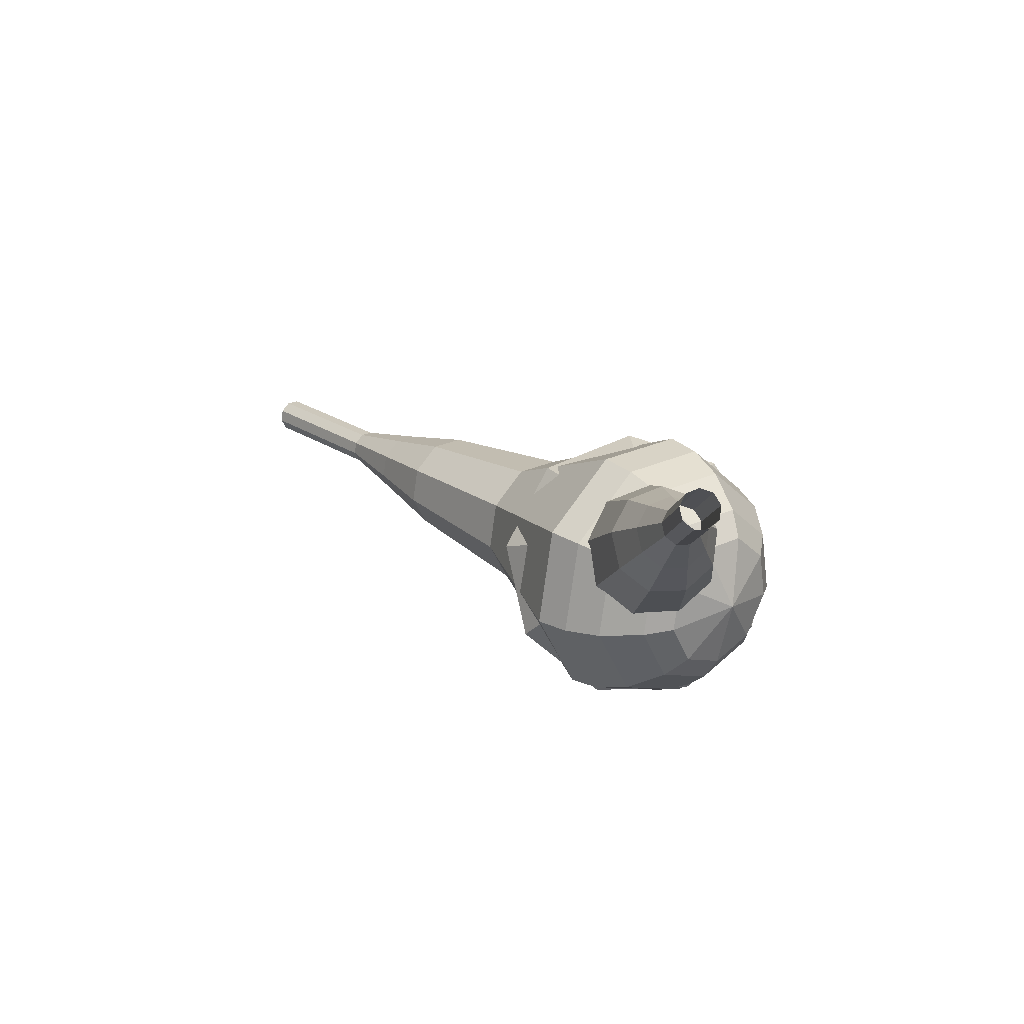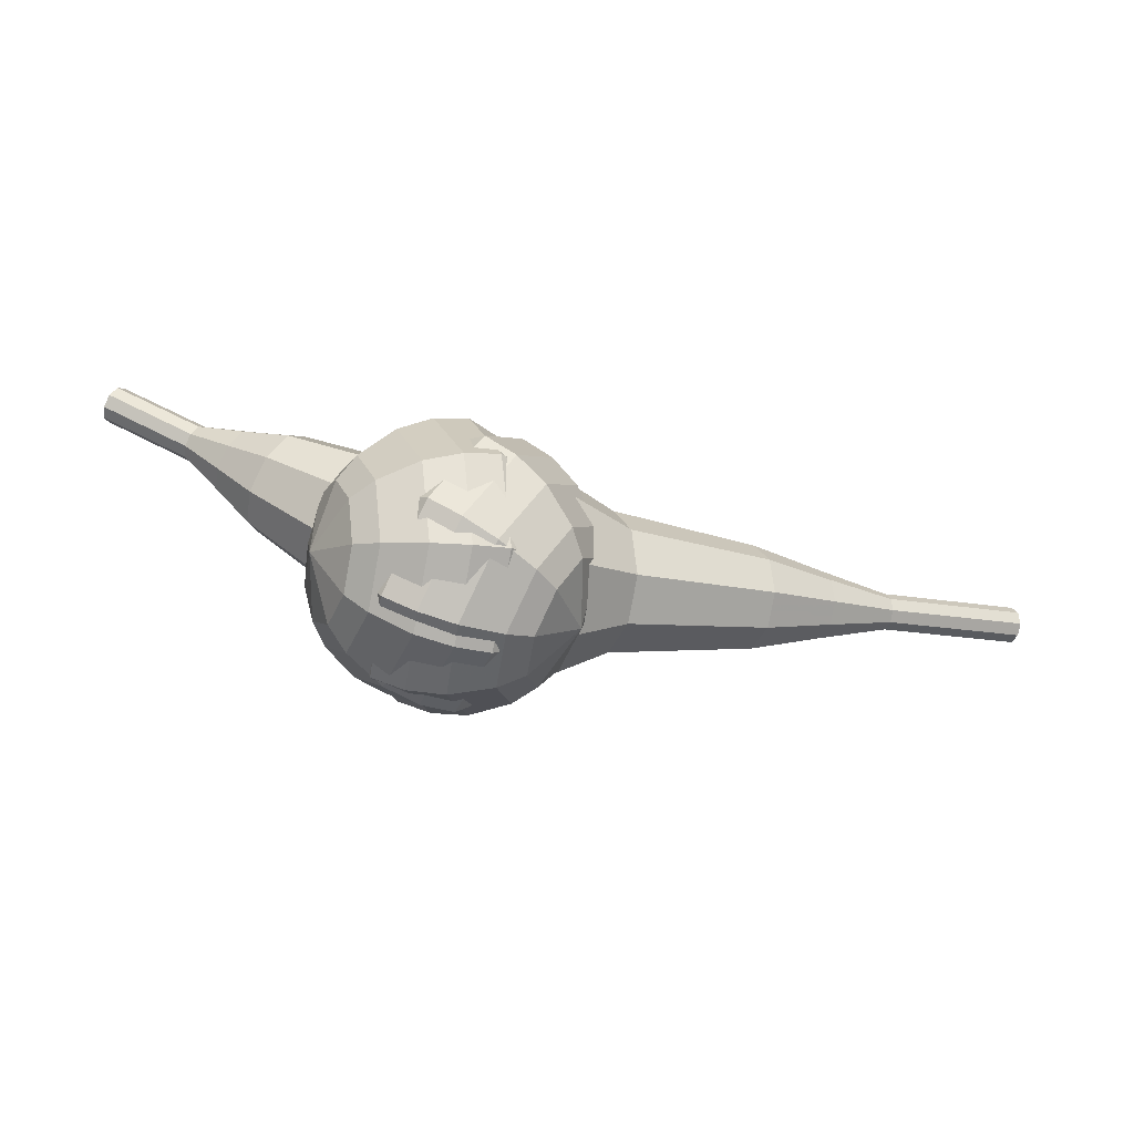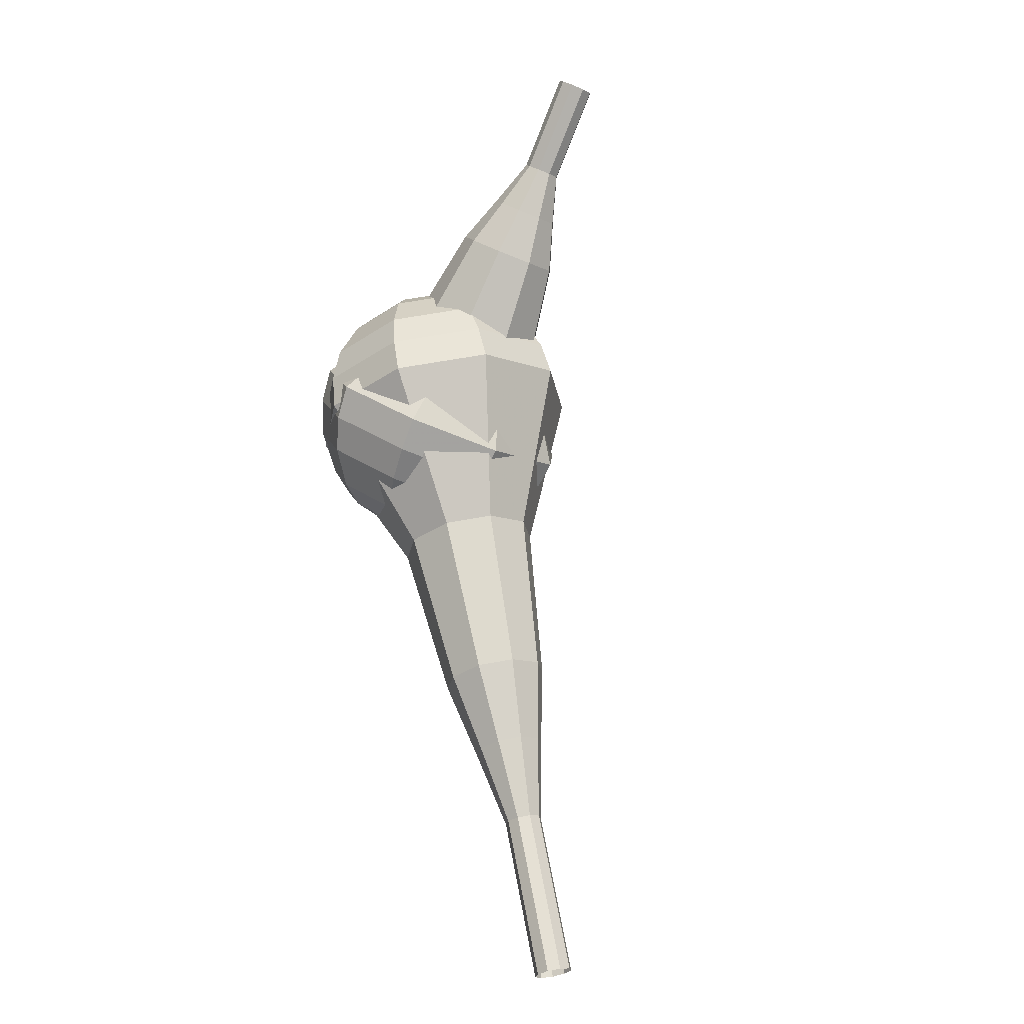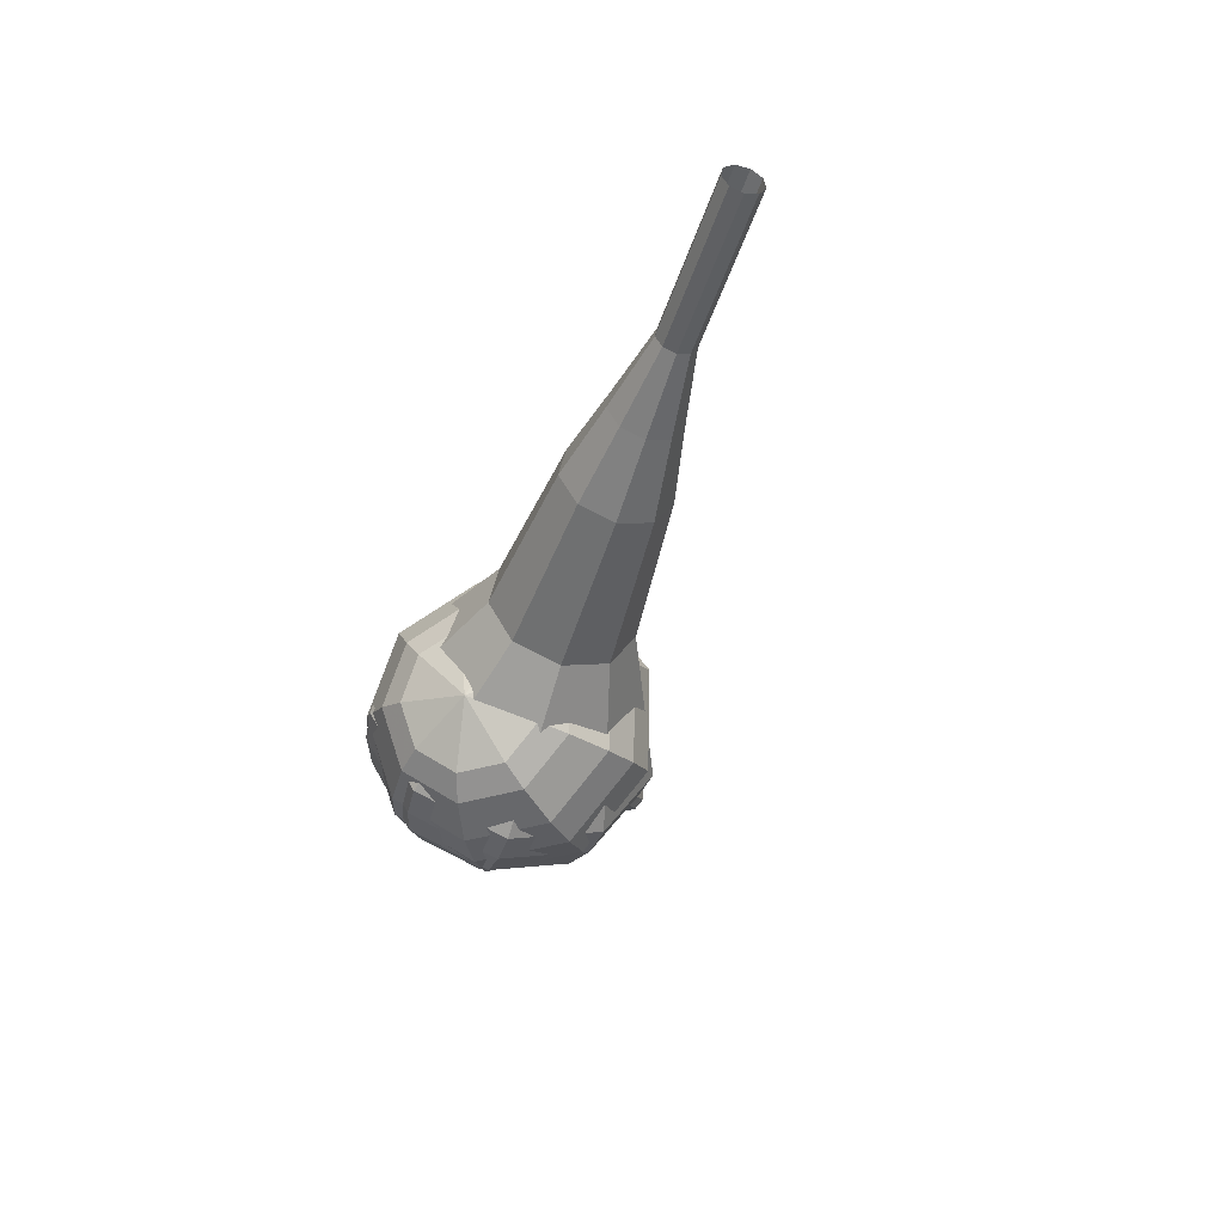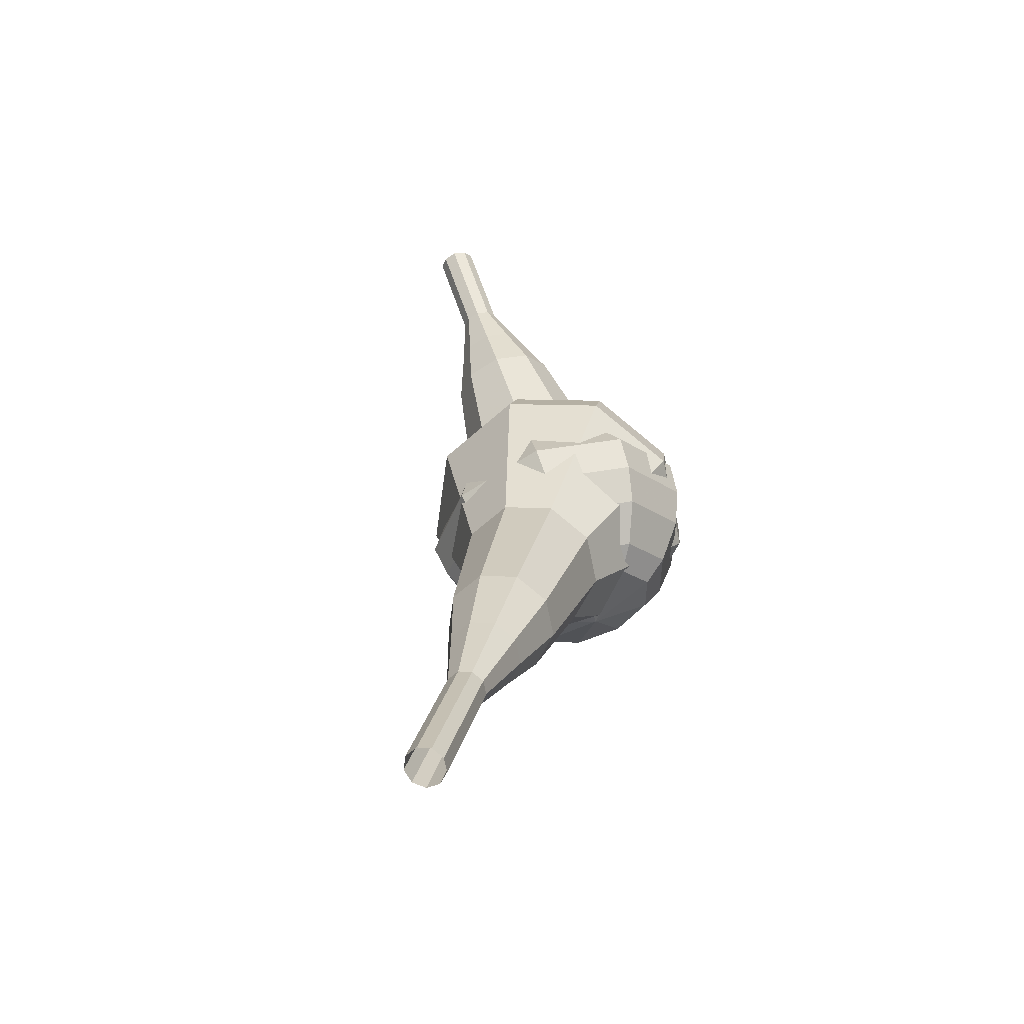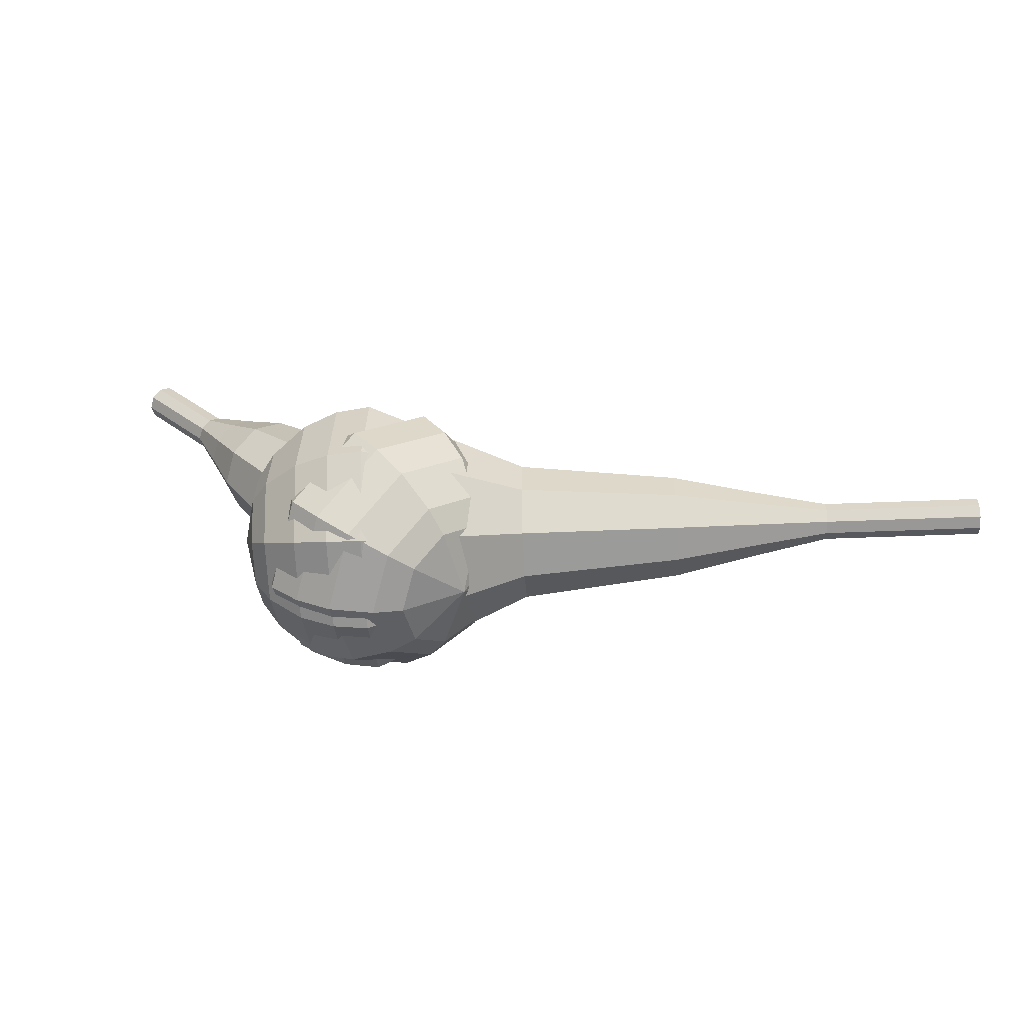
<metadata>
{"format":"obj","ext":"obj","renderer":"f3d","projection":"perspective","resolution":1024,"background":"white","views":[{"elev":20.1,"azim":85.1,"up":"+Y"},{"elev":-17.1,"azim":-169.0,"up":"+Y"},{"elev":67.6,"azim":-64.8,"up":"+Y"},{"elev":-44.2,"azim":-71.6,"up":"+Y"},{"elev":55.5,"azim":-78.5,"up":"+Z"},{"elev":-7.8,"azim":-141.2,"up":"+Y"}]}
</metadata>
<code>
g tube1
v 167.1 141 188.5
v 167.3 140.8 187.8
v 167.5 140.3 187.5
v 167.9 139.7 187.6
v 168.1 139.3 188.1
v 168.1 139.3 188.8
v 167.9 139.7 189.3
v 167.5 140.3 189.5
v 167.3 140.8 189.1
v 167.1 141 188.5
v 164.8 139.7 188.5
v 164.9 139.5 187.8
v 165.2 139 187.5
v 165.5 138.4 187.6
v 165.7 138 188.1
v 165.7 138 188.8
v 165.5 138.4 189.3
v 165.2 139 189.5
v 164.9 139.5 189.1
v 164.8 139.7 188.5
v 162.5 138.5 188.5
v 162.6 138.3 187.8
v 162.9 137.7 187.5
v 163.2 137.1 187.6
v 163.4 136.8 188.1
v 163.4 136.8 188.8
v 163.2 137.1 189.3
v 162.9 137.7 189.5
v 162.6 138.3 189.1
v 162.5 138.5 188.5
v 159.7 138 188.5
v 160 137.6 187.3
v 160.5 136.6 186.6
v 161.1 135.5 186.9
v 161.5 134.8 187.8
v 161.5 134.8 189.1
v 161.1 135.5 190.1
v 160.5 136.6 190.3
v 160 137.6 189.7
v 159.7 138 188.5
v 157 137.5 188.5
v 157.3 136.9 186.7
v 158.1 135.5 185.7
v 159 133.8 186.1
v 159.6 132.7 187.5
v 159.6 132.7 189.4
v 159 133.8 190.9
v 158.1 135.5 191.3
v 157.3 137 190.3
v 157 137.5 188.5
v 151.9 135.8 188.5
v 152.3 135.1 186.1
v 153.3 133.1 184.8
v 154.5 130.9 185.2
v 155.3 129.4 187.2
v 155.3 129.4 189.8
v 154.6 130.9 191.7
v 153.3 133.1 192.2
v 152.3 135.1 190.9
v 151.9 135.8 188.5
v 145.4 136.6 188.5
v 146.3 135 183.7
v 148.4 131.1 181.1
v 150.8 126.7 182
v 152.4 123.8 185.9
v 152.4 123.8 191.1
v 150.8 126.7 195
v 148.4 131.1 195.9
v 146.3 135.1 193.3
v 145.4 136.6 188.5
v 143.9 135.5 188.5
v 144.7 134 183.8
v 146.7 130.2 181.4
v 149.1 125.9 182.2
v 150.6 123.1 186
v 150.6 123.1 191
v 149.1 125.9 194.8
v 146.8 130.2 195.7
v 144.7 134 193.2
v 143.9 135.5 188.5
v 142.6 133.9 188.5
v 143.3 132.6 184.3
v 145.2 129.2 182.1
v 147.2 125.4 182.9
v 148.6 122.8 186.3
v 148.6 122.8 190.7
v 147.3 125.4 194.1
v 145.2 129.2 194.9
v 143.3 132.6 192.7
v 142.6 133.9 188.5
v 141.7 131.7 188.5
v 142.2 130.7 185.3
v 143.6 128.1 183.6
v 145.2 125.1 184.2
v 146.3 123.2 186.8
v 146.3 123.2 190.2
v 145.2 125.1 192.8
v 143.7 128.1 193.4
v 142.2 130.7 191.7
v 141.7 131.7 188.5
v 141.5 130.1 188.5
v 141.9 129.3 186.2
v 142.9 127.4 184.9
v 144.1 125.3 185.4
v 144.9 123.9 187.3
v 144.9 123.9 189.8
v 144.1 125.3 191.7
v 142.9 127.4 192.1
v 141.9 129.3 190.8
v 141.5 130.1 188.5
v 142.4 126.4 188.5
v 142.4 126.4 188.5
v 142.4 126.4 188.5
v 142.4 126.4 188.5
v 142.4 126.4 188.5
v 142.4 126.4 188.5
v 142.4 126.4 188.5
v 142.4 126.4 188.5
v 142.4 126.4 188.5
v 142.4 126.4 188.5
f 1 2 12
f 12 11 1
f 2 3 13
f 13 12 2
f 3 4 14
f 14 13 3
f 4 5 15
f 15 14 4
f 5 6 16
f 16 15 5
f 6 7 17
f 17 16 6
f 7 8 18
f 18 17 7
f 8 9 19
f 19 18 8
f 9 10 20
f 20 19 9
f 11 12 22
f 22 21 11
f 12 13 23
f 23 22 12
f 13 14 24
f 24 23 13
f 14 15 25
f 25 24 14
f 15 16 26
f 26 25 15
f 16 17 27
f 27 26 16
f 17 18 28
f 28 27 17
f 18 19 29
f 29 28 18
f 19 20 30
f 30 29 19
f 21 22 32
f 32 31 21
f 22 23 33
f 33 32 22
f 23 24 34
f 34 33 23
f 24 25 35
f 35 34 24
f 25 26 36
f 36 35 25
f 26 27 37
f 37 36 26
f 27 28 38
f 38 37 27
f 28 29 39
f 39 38 28
f 29 30 40
f 40 39 29
f 31 32 42
f 42 41 31
f 32 33 43
f 43 42 32
f 33 34 44
f 44 43 33
f 34 35 45
f 45 44 34
f 35 36 46
f 46 45 35
f 36 37 47
f 47 46 36
f 37 38 48
f 48 47 37
f 38 39 49
f 49 48 38
f 39 40 50
f 50 49 39
f 41 42 52
f 52 51 41
f 42 43 53
f 53 52 42
f 43 44 54
f 54 53 43
f 44 45 55
f 55 54 44
f 45 46 56
f 56 55 45
f 46 47 57
f 57 56 46
f 47 48 58
f 58 57 47
f 48 49 59
f 59 58 48
f 49 50 60
f 60 59 49
f 51 52 62
f 62 61 51
f 52 53 63
f 63 62 52
f 53 54 64
f 64 63 53
f 54 55 65
f 65 64 54
f 55 56 66
f 66 65 55
f 56 57 67
f 67 66 56
f 57 58 68
f 68 67 57
f 58 59 69
f 69 68 58
f 59 60 70
f 70 69 59
f 61 62 72
f 72 71 61
f 62 63 73
f 73 72 62
f 63 64 74
f 74 73 63
f 64 65 75
f 75 74 64
f 65 66 76
f 76 75 65
f 66 67 77
f 77 76 66
f 67 68 78
f 78 77 67
f 68 69 79
f 79 78 68
f 69 70 80
f 80 79 69
f 71 72 82
f 82 81 71
f 72 73 83
f 83 82 72
f 73 74 84
f 84 83 73
f 74 75 85
f 85 84 74
f 75 76 86
f 86 85 75
f 76 77 87
f 87 86 76
f 77 78 88
f 88 87 77
f 78 79 89
f 89 88 78
f 79 80 90
f 90 89 79
f 81 82 92
f 92 91 81
f 82 83 93
f 93 92 82
f 83 84 94
f 94 93 83
f 84 85 95
f 95 94 84
f 85 86 96
f 96 95 85
f 86 87 97
f 97 96 86
f 87 88 98
f 98 97 87
f 88 89 99
f 99 98 88
f 89 90 100
f 100 99 89
f 91 92 102
f 102 101 91
f 92 93 103
f 103 102 92
f 93 94 104
f 104 103 93
f 94 95 105
f 105 104 94
f 95 96 106
f 106 105 95
f 96 97 107
f 107 106 96
f 97 98 108
f 108 107 97
f 98 99 109
f 109 108 98
f 99 100 110
f 110 109 99
f 101 102 112
f 112 111 101
f 102 103 113
f 113 112 102
f 103 104 114
f 114 113 103
f 104 105 115
f 115 114 104
f 105 106 116
f 116 115 105
f 106 107 117
f 117 116 106
f 107 108 118
f 118 117 107
f 108 109 119
f 119 118 108
f 109 110 120
f 120 119 109
v 121.4 129.9 208.5
v 121 130.2 208
v 120.8 130.8 207.7
v 120.9 131.5 207.8
v 121.2 131.9 208.3
v 121.6 131.9 208.8
v 121.9 131.4 209.2
v 122 130.8 209.3
v 121.7 130.2 209.1
v 121.4 129.9 208.5
v 124.8 129.8 206
v 124.4 130.1 205.5
v 124.3 130.7 205.2
v 124.3 131.3 205.3
v 124.7 131.8 205.8
v 125.1 131.8 206.3
v 125.4 131.3 206.7
v 125.4 130.6 206.8
v 125.2 130.1 206.5
v 124.8 129.8 206
v 128.3 129.7 203.5
v 127.9 130 203
v 127.7 130.6 202.7
v 127.8 131.2 202.8
v 128.1 131.7 203.2
v 128.5 131.6 203.8
v 128.8 131.2 204.2
v 128.9 130.5 204.3
v 128.6 129.9 204
v 128.3 129.7 203.5
v 131.7 128.7 201
v 131 129.2 200
v 130.6 130.3 199.5
v 130.8 131.6 199.7
v 131.4 132.4 200.5
v 132.2 132.3 201.5
v 132.7 131.5 202.3
v 132.8 130.2 202.5
v 132.4 129.1 202
v 131.7 128.7 201
v 135.1 127.7 198.5
v 134.1 128.4 197.1
v 133.6 130 196.3
v 133.8 131.9 196.5
v 134.7 133.1 197.7
v 135.8 133.1 199.3
v 136.7 131.8 200.5
v 136.8 129.9 200.8
v 136.2 128.3 200
v 135.1 127.7 198.5
v 142 126.5 193.5
v 140.6 127.4 191.6
v 139.9 129.7 190.5
v 140.3 132.2 190.9
v 141.5 133.8 192.5
v 143 133.7 194.5
v 144.1 132 196.1
v 144.2 129.5 196.5
v 143.4 127.3 195.5
v 142 126.5 193.5
v 148.7 122.5 188.5
v 146 124.4 184.6
v 144.6 128.8 182.5
v 145.3 133.9 183.2
v 147.7 137.1 186.4
v 150.7 137 190.6
v 152.9 133.6 193.8
v 153.3 128.5 194.5
v 151.6 124.2 192.4
v 148.7 122.5 188.5
v 150.3 122.7 187.4
v 147.6 124.5 183.6
v 146.3 128.8 181.6
v 147 133.7 182.3
v 149.3 136.8 185.4
v 152.2 136.7 189.4
v 154.3 133.4 192.5
v 154.7 128.5 193.2
v 153.1 124.3 191.2
v 150.3 122.7 187.4
v 151.8 123.4 186.3
v 149.4 125 182.9
v 148.2 128.9 181.1
v 148.8 133.3 181.7
v 150.9 136 184.5
v 153.5 136 188.1
v 155.4 133 190.9
v 155.7 128.6 191.5
v 154.3 124.8 189.7
v 151.8 123.4 186.3
v 153.4 124.9 185.2
v 151.6 126.1 182.6
v 150.7 129.1 181.2
v 151.1 132.4 181.7
v 152.7 134.5 183.8
v 154.7 134.5 186.6
v 156.2 132.2 188.7
v 156.4 128.9 189.2
v 155.3 126 187.8
v 153.4 124.9 185.2
v 154.2 126.2 184.6
v 152.8 127.1 182.8
v 152.2 129.3 181.8
v 152.5 131.7 182.1
v 153.7 133.3 183.6
v 155.2 133.2 185.7
v 156.2 131.6 187.2
v 156.4 129.1 187.5
v 155.6 127 186.5
v 154.2 126.2 184.6
v 155.1 129.8 184.1
v 155.1 129.8 184.1
v 155.1 129.8 184.1
v 155.1 129.8 184.1
v 155.1 129.8 184.1
v 155.1 129.8 184.1
v 155.1 129.8 184.1
v 155.1 129.8 184.1
v 155.1 129.8 184.1
v 155.1 129.8 184.1
f 121 122 132
f 132 131 121
f 122 123 133
f 133 132 122
f 123 124 134
f 134 133 123
f 124 125 135
f 135 134 124
f 125 126 136
f 136 135 125
f 126 127 137
f 137 136 126
f 127 128 138
f 138 137 127
f 128 129 139
f 139 138 128
f 129 130 140
f 140 139 129
f 131 132 142
f 142 141 131
f 132 133 143
f 143 142 132
f 133 134 144
f 144 143 133
f 134 135 145
f 145 144 134
f 135 136 146
f 146 145 135
f 136 137 147
f 147 146 136
f 137 138 148
f 148 147 137
f 138 139 149
f 149 148 138
f 139 140 150
f 150 149 139
f 141 142 152
f 152 151 141
f 142 143 153
f 153 152 142
f 143 144 154
f 154 153 143
f 144 145 155
f 155 154 144
f 145 146 156
f 156 155 145
f 146 147 157
f 157 156 146
f 147 148 158
f 158 157 147
f 148 149 159
f 159 158 148
f 149 150 160
f 160 159 149
f 151 152 162
f 162 161 151
f 152 153 163
f 163 162 152
f 153 154 164
f 164 163 153
f 154 155 165
f 165 164 154
f 155 156 166
f 166 165 155
f 156 157 167
f 167 166 156
f 157 158 168
f 168 167 157
f 158 159 169
f 169 168 158
f 159 160 170
f 170 169 159
f 161 162 172
f 172 171 161
f 162 163 173
f 173 172 162
f 163 164 174
f 174 173 163
f 164 165 175
f 175 174 164
f 165 166 176
f 176 175 165
f 166 167 177
f 177 176 166
f 167 168 178
f 178 177 167
f 168 169 179
f 179 178 168
f 169 170 180
f 180 179 169
f 171 172 182
f 182 181 171
f 172 173 183
f 183 182 172
f 173 174 184
f 184 183 173
f 174 175 185
f 185 184 174
f 175 176 186
f 186 185 175
f 176 177 187
f 187 186 176
f 177 178 188
f 188 187 177
f 178 179 189
f 189 188 178
f 179 180 190
f 190 189 179
f 181 182 192
f 192 191 181
f 182 183 193
f 193 192 182
f 183 184 194
f 194 193 183
f 184 185 195
f 195 194 184
f 185 186 196
f 196 195 185
f 186 187 197
f 197 196 186
f 187 188 198
f 198 197 187
f 188 189 199
f 199 198 188
f 189 190 200
f 200 199 189
f 191 192 202
f 202 201 191
f 192 193 203
f 203 202 192
f 193 194 204
f 204 203 193
f 194 195 205
f 205 204 194
f 195 196 206
f 206 205 195
f 196 197 207
f 207 206 196
f 197 198 208
f 208 207 197
f 198 199 209
f 209 208 198
f 199 200 210
f 210 209 199
f 201 202 212
f 212 211 201
f 202 203 213
f 213 212 202
f 203 204 214
f 214 213 203
f 204 205 215
f 215 214 204
f 205 206 216
f 216 215 205
f 206 207 217
f 217 216 206
f 207 208 218
f 218 217 207
f 208 209 219
f 219 218 208
f 209 210 220
f 220 219 209
f 211 212 222
f 222 221 211
f 212 213 223
f 223 222 212
f 213 214 224
f 224 223 213
f 214 215 225
f 225 224 214
f 215 216 226
f 226 225 215
f 216 217 227
f 227 226 216
f 217 218 228
f 228 227 217
f 218 219 229
f 229 228 218
f 219 220 230
f 230 229 219
f 221 222 232
f 232 231 221
f 222 223 233
f 233 232 222
f 223 224 234
f 234 233 223
f 224 225 235
f 235 234 224
f 225 226 236
f 236 235 225
f 226 227 237
f 237 236 226
f 227 228 238
f 238 237 227
f 228 229 239
f 239 238 228
f 229 230 240
f 240 239 229
g

</code>
